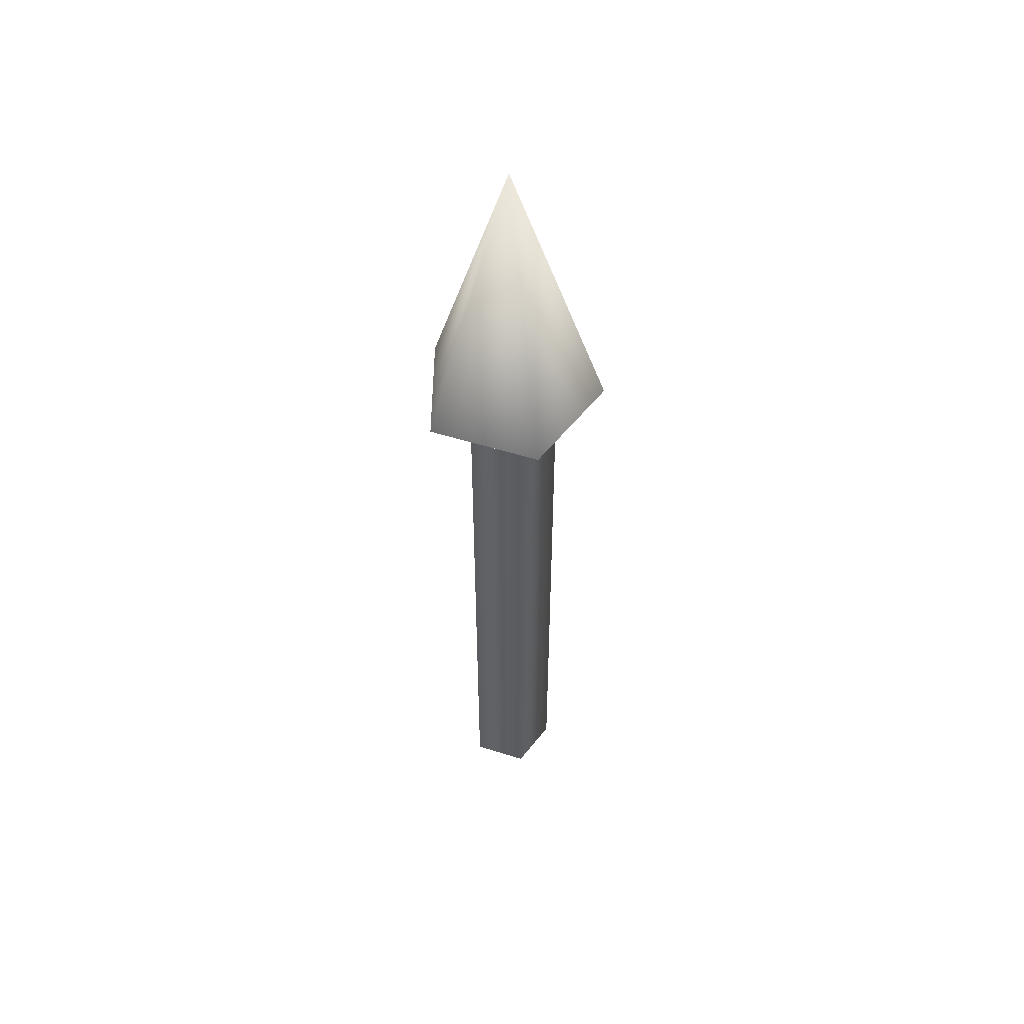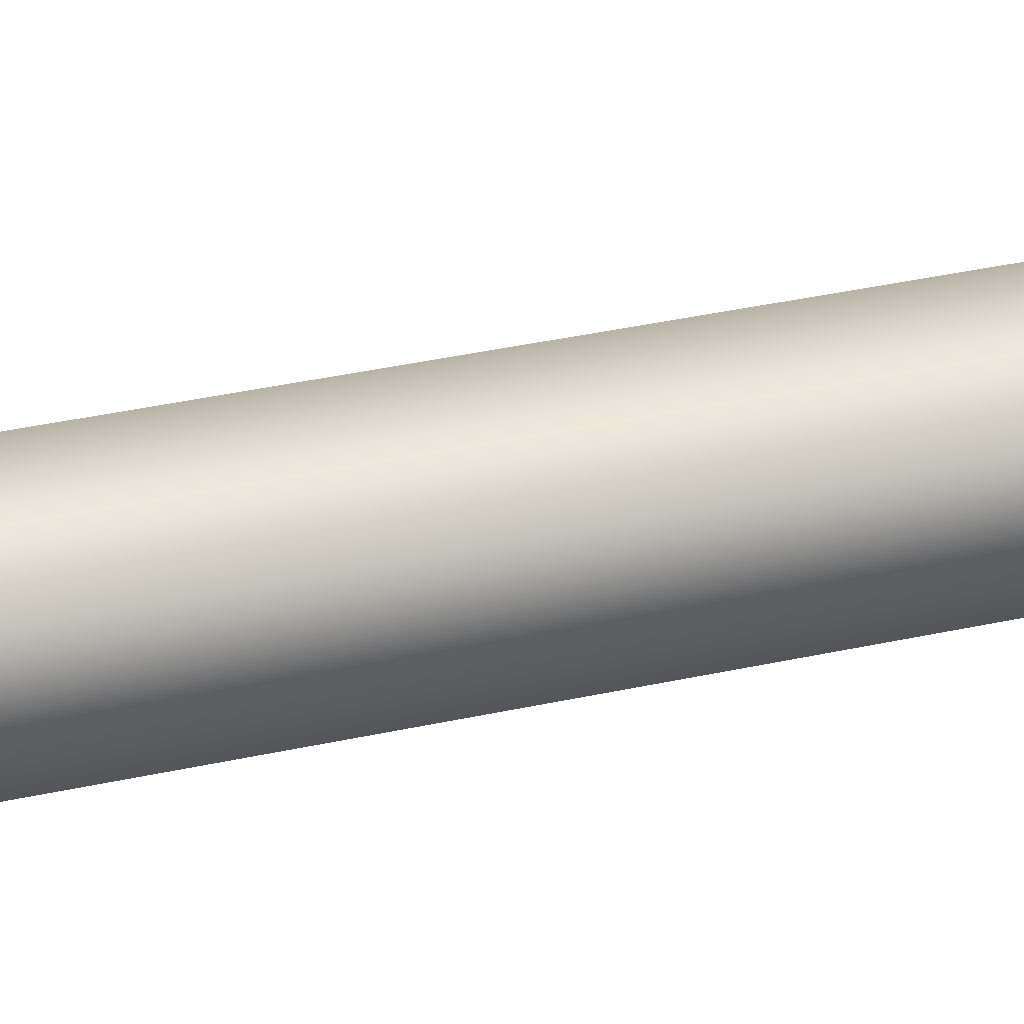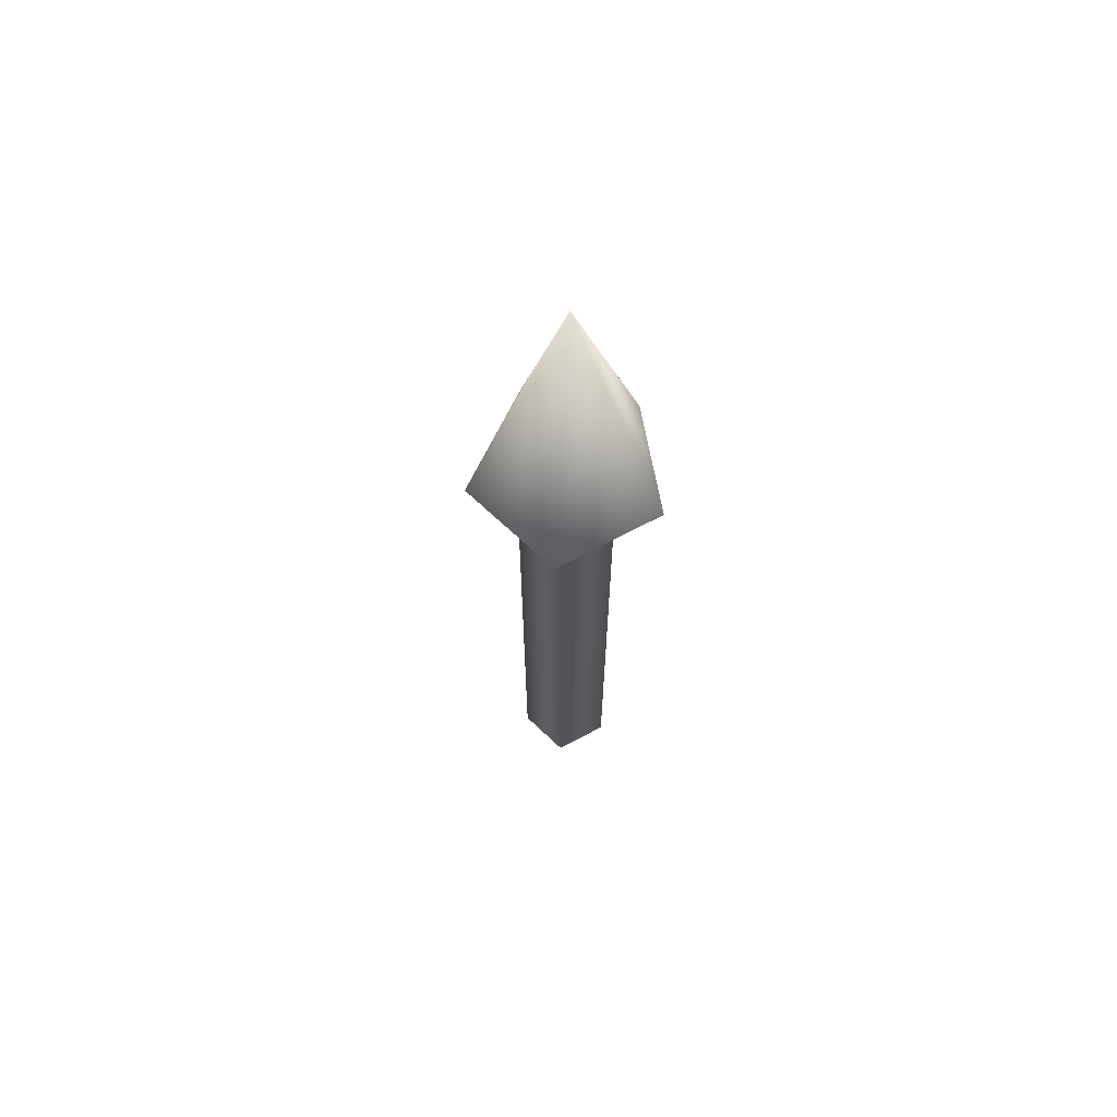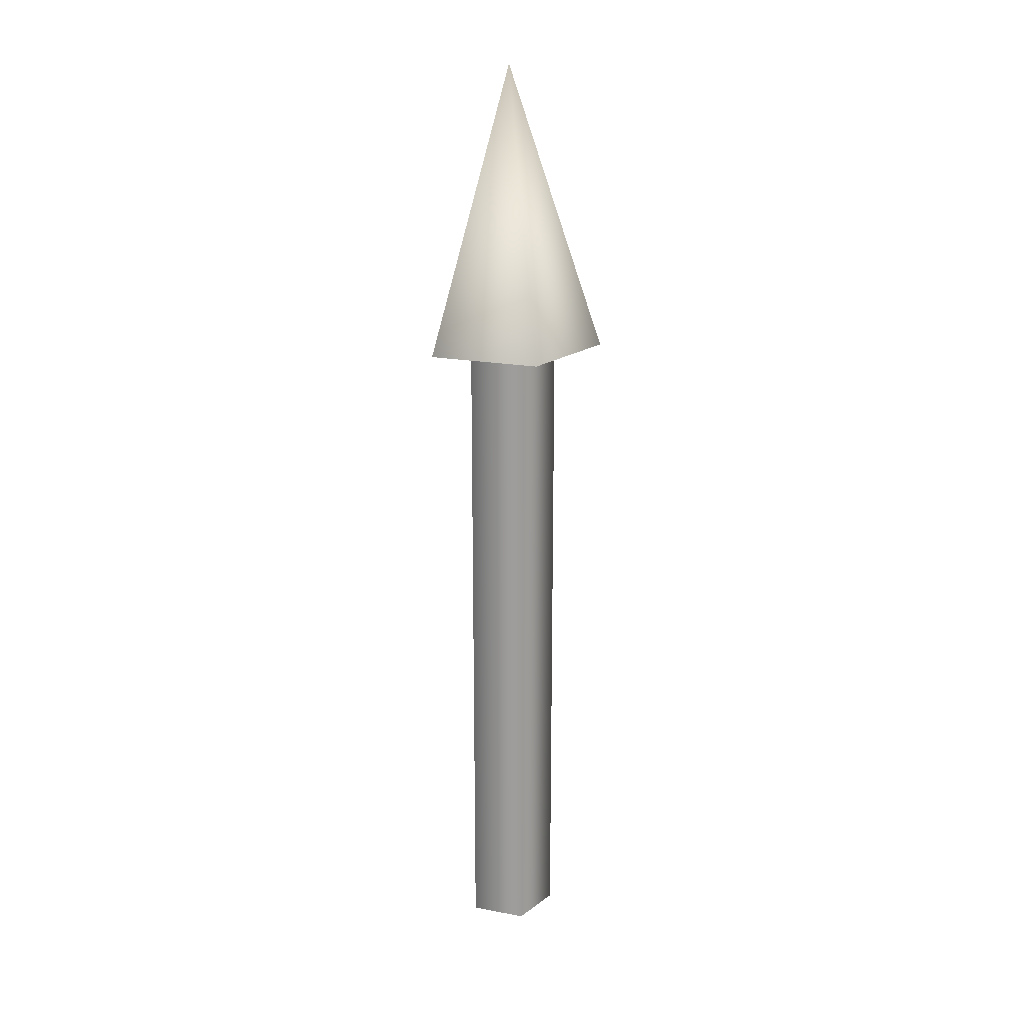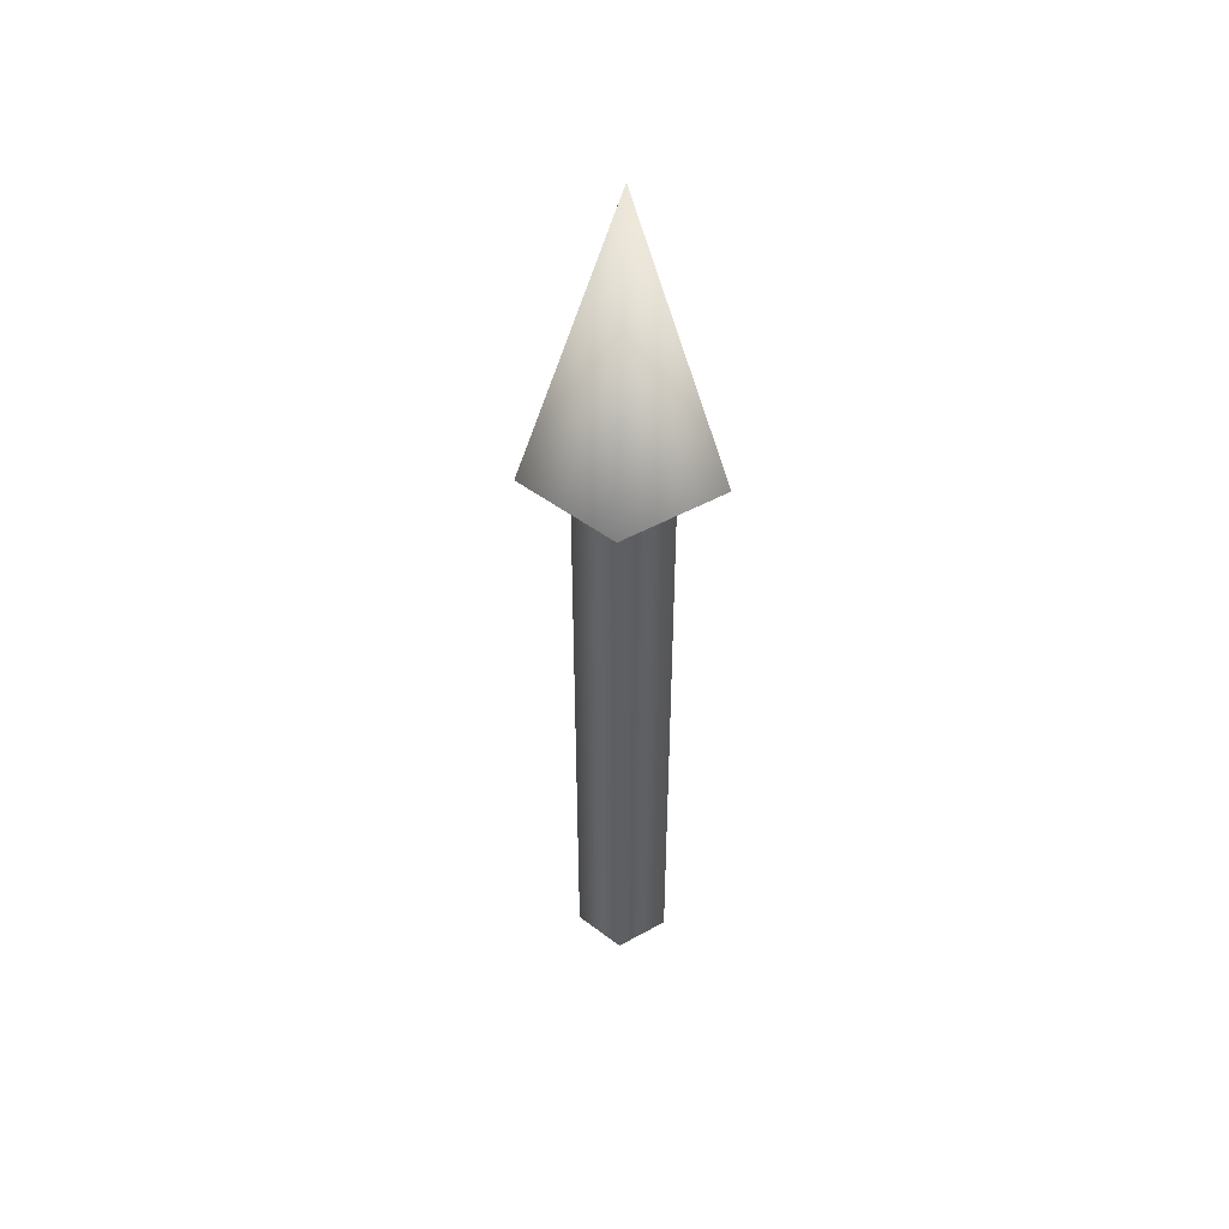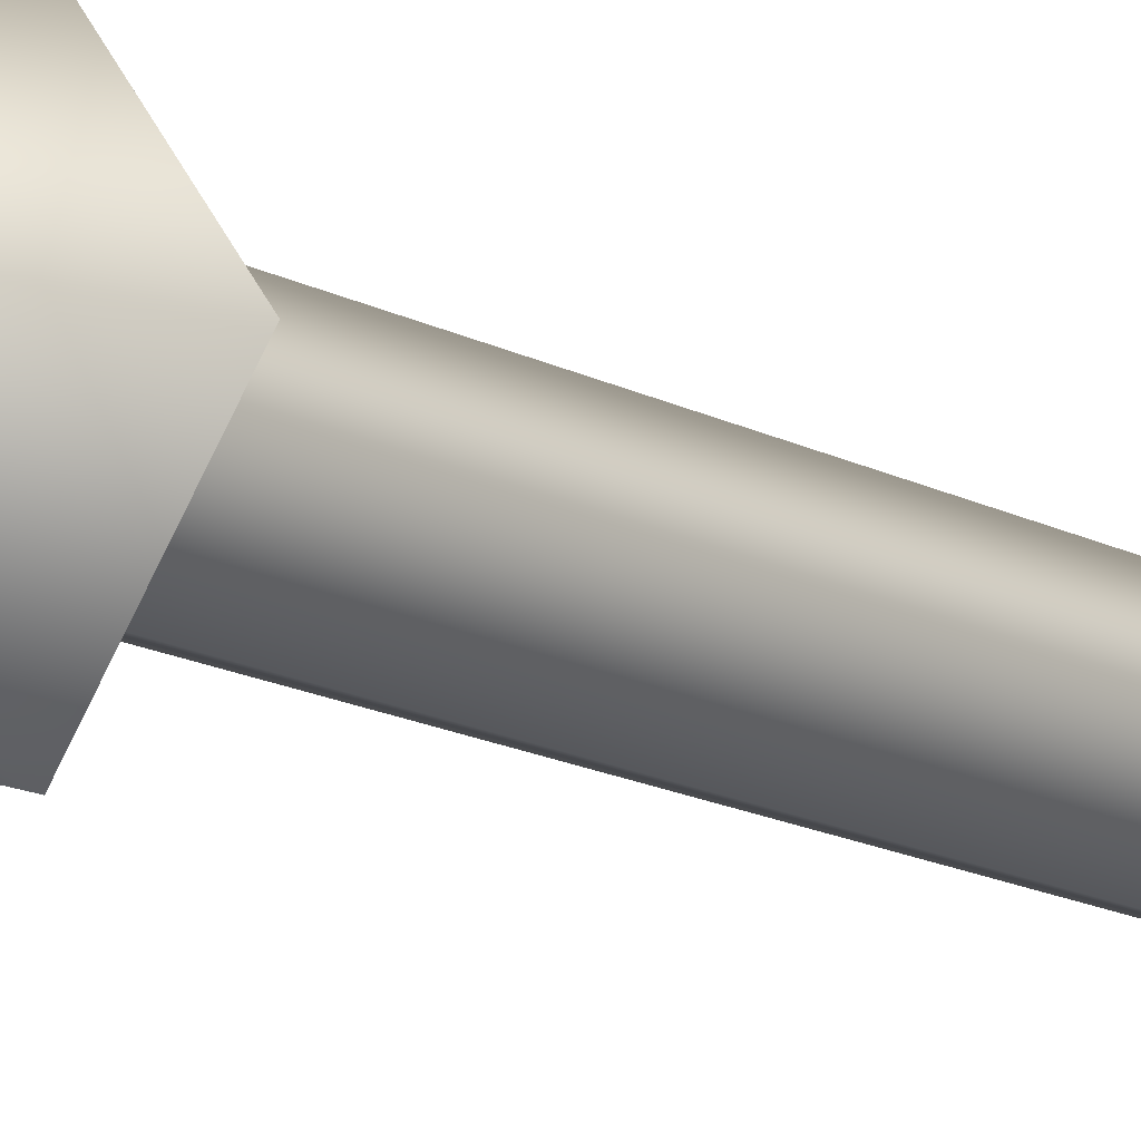
<metadata>
{"format":"obj","ext":"obj","renderer":"f3d","projection":"perspective","resolution":1024,"background":"white","views":[{"elev":52.5,"azim":72.8,"up":"+Z"},{"elev":31.0,"azim":-108.5,"up":"+Y"},{"elev":66.6,"azim":169.7,"up":"+Z"},{"elev":19.9,"azim":-70.6,"up":"+Z"},{"elev":48.1,"azim":166.2,"up":"+Z"},{"elev":-15.0,"azim":41.0,"up":"+Y"}]}
</metadata>
<code>
v 0.05 0 0
v 0.01545 0.04755 0
v -0.04045 0.02939 0
v -0.04045 -0.02939 0
v 0.01545 -0.04755 0
v 0.05 0 0
v 0.01545 0.04755 0
v -0.04045 0.02939 0
v -0.04045 -0.02939 0
v 0.01545 -0.04755 0
v 0.05 0 0.7
v 0.01545 0.04755 0.7
v -0.04045 0.02939 0.7
v -0.04045 -0.02939 0.7
v 0.01545 -0.04755 0.7
v 0.05 0 0.7
v 0.01545 0.04755 0.7
v -0.04045 0.02939 0.7
v -0.04045 -0.02939 0.7
v 0.01545 -0.04755 0.7
v 0.1 0 0.7
v 0.0309 0.09511 0.7
v -0.0809 0.05878 0.7
v -0.0809 -0.05878 0.7
v 0.0309 -0.09511 0.7
v 0 0 1
v 0.1 0 0.7
v 0.0309 0.09511 0.7
v -0.0809 0.05878 0.7
v -0.0809 -0.05878 0.7
v 0.0309 -0.09511 0.7
f 1 3 2
f 1 4 3
f 1 5 4
f 6 12 11
f 6 7 12
f 7 13 12
f 7 8 13
f 8 14 13
f 8 9 14
f 9 15 14
f 9 10 15
f 10 11 15
f 10 6 11
f 16 22 21
f 16 17 22
f 17 23 22
f 17 18 23
f 18 24 23
f 18 19 24
f 19 25 24
f 19 20 25
f 20 21 25
f 20 16 21
f 26 27 28
f 26 28 29
f 26 29 30
f 26 30 31
f 26 31 27

</code>
